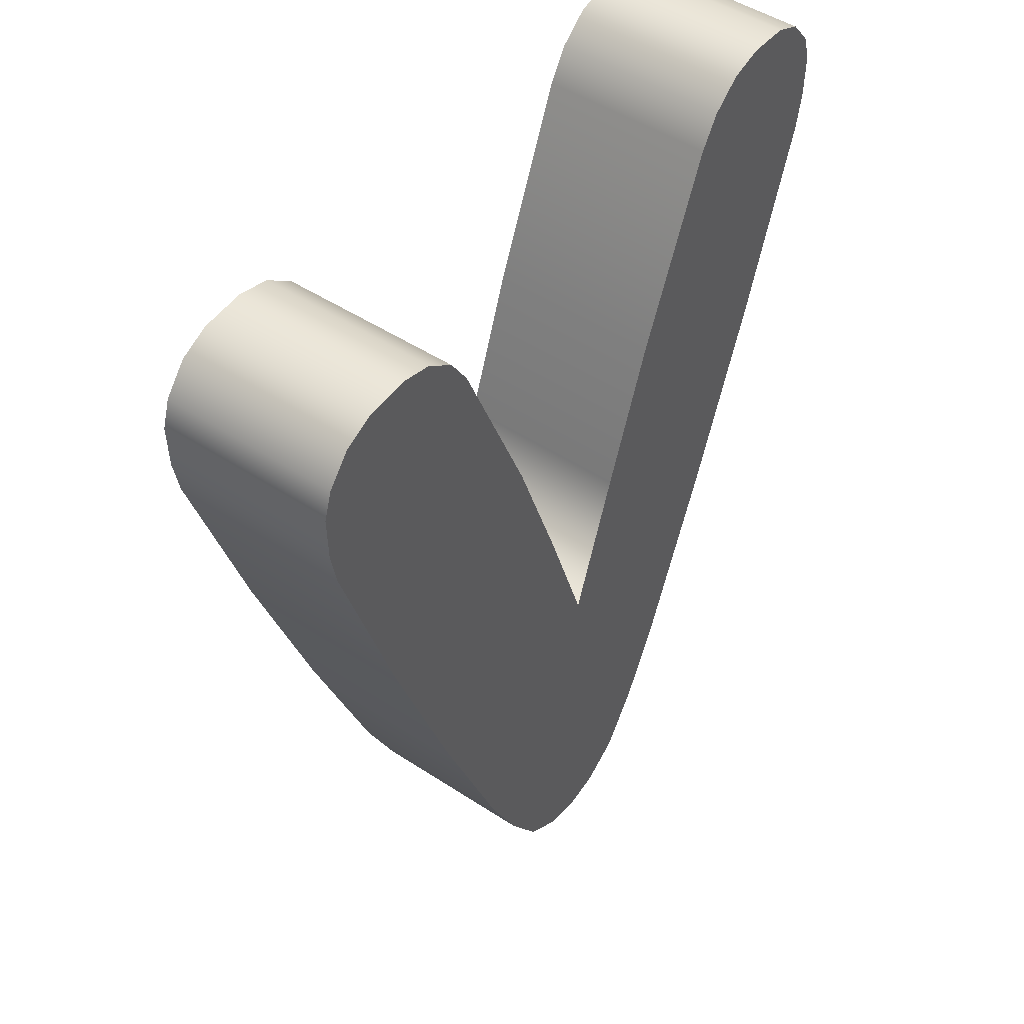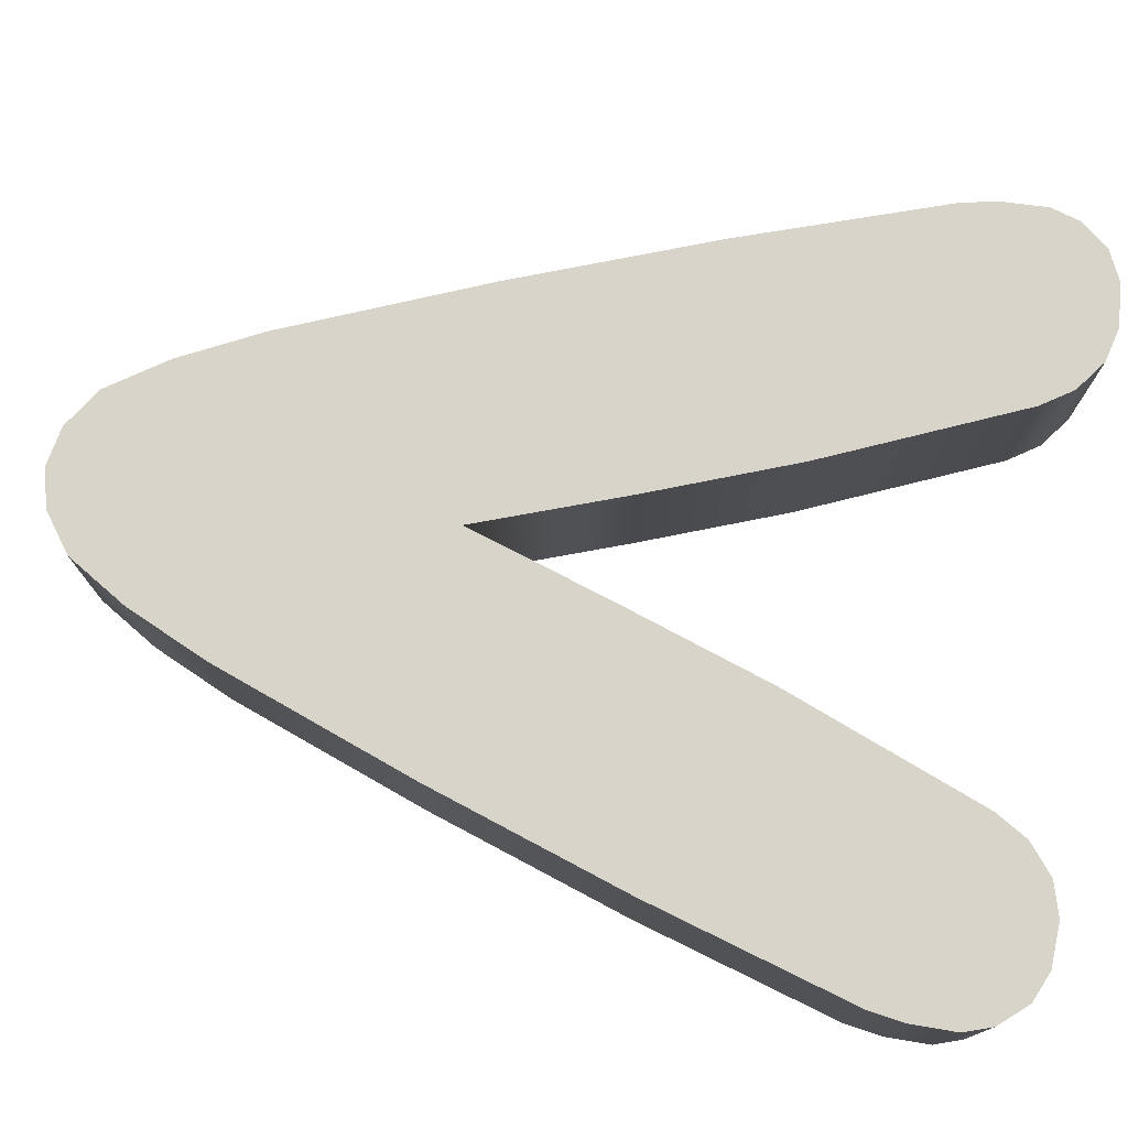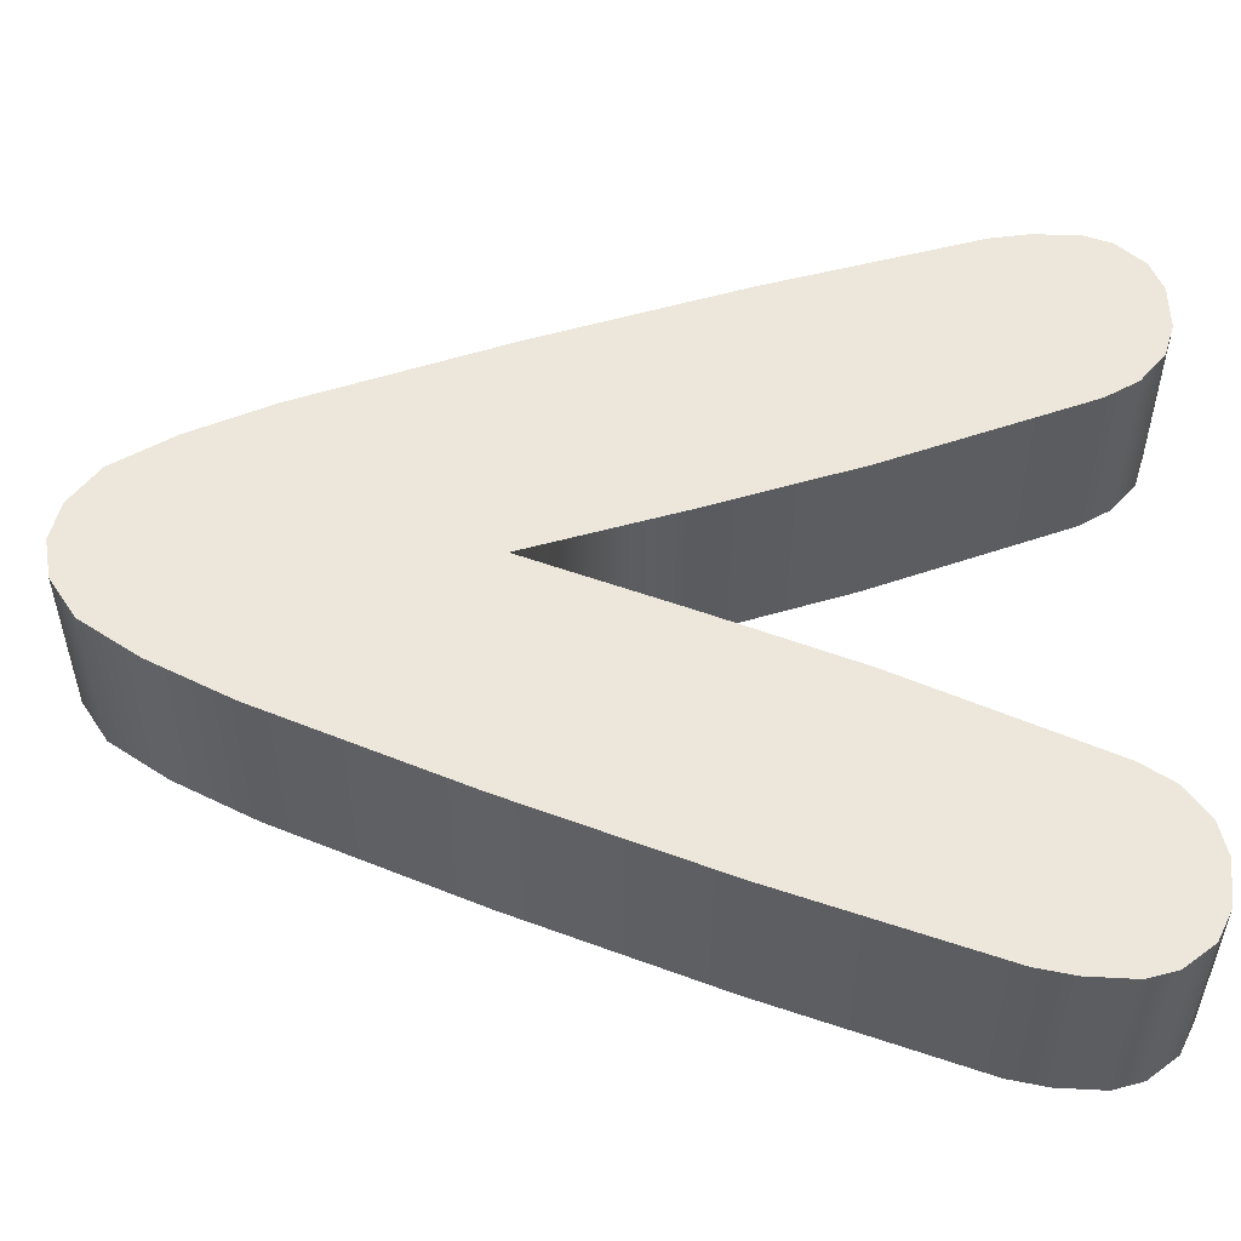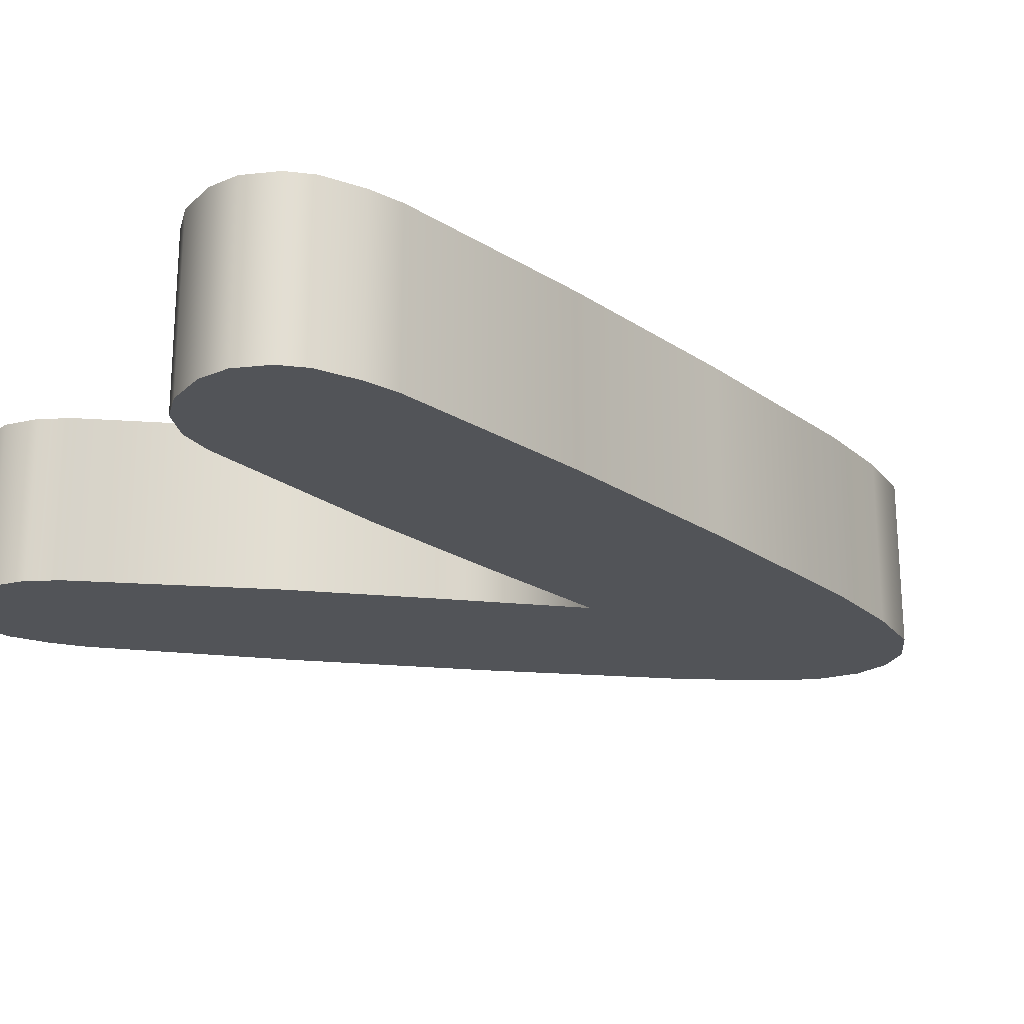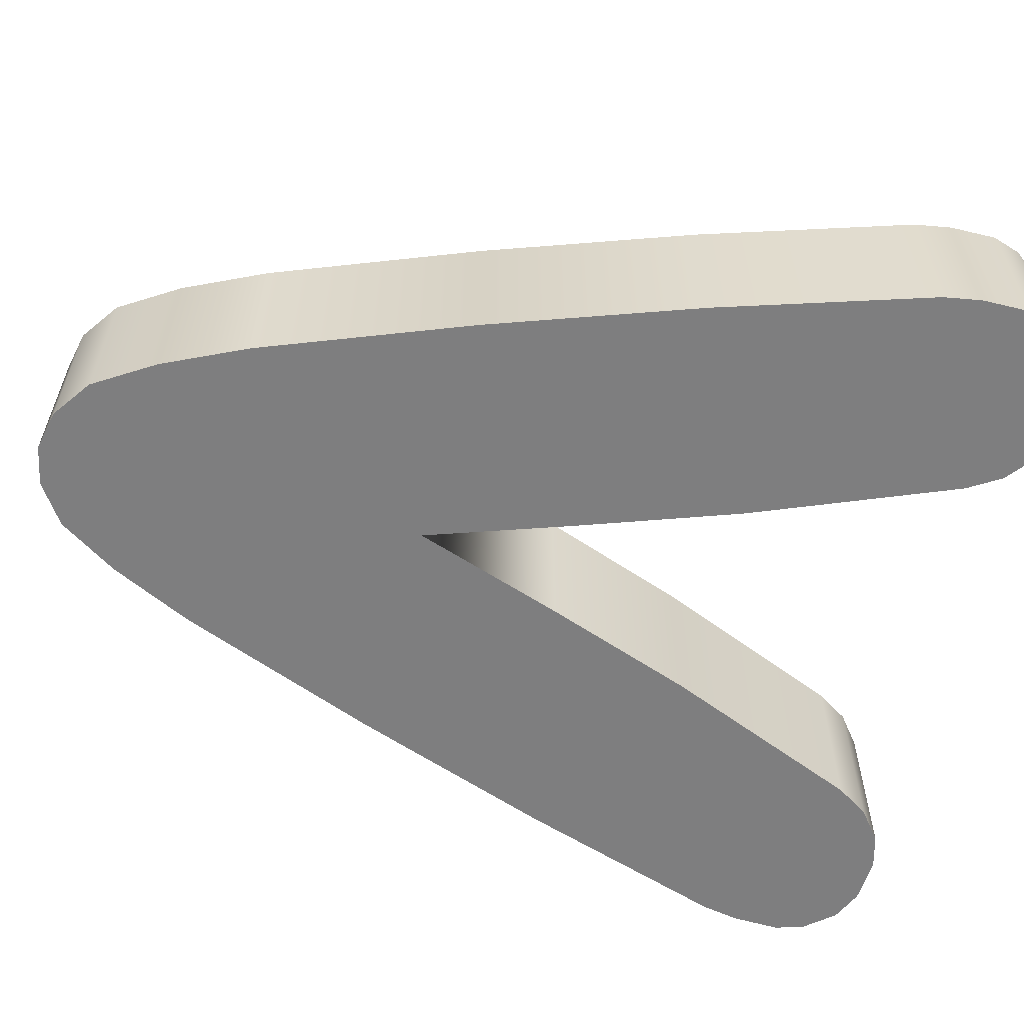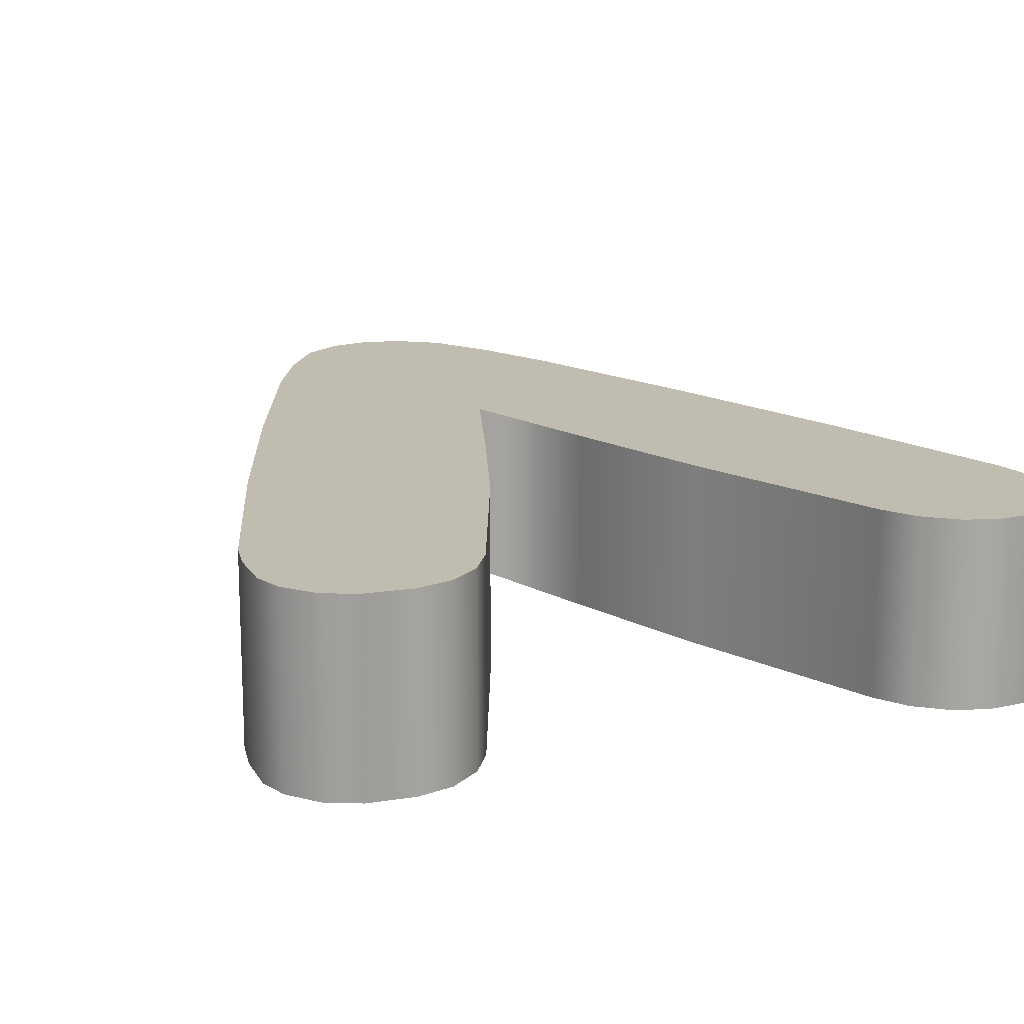
<metadata>
{"format":"obj","ext":"obj","renderer":"f3d","projection":"perspective","resolution":1024,"background":"white","views":[{"elev":48.8,"azim":-53.9,"up":"+Y"},{"elev":76.0,"azim":98.4,"up":"+Z"},{"elev":53.3,"azim":92.1,"up":"+Z"},{"elev":-21.9,"azim":-119.5,"up":"+Z"},{"elev":-60.6,"azim":75.1,"up":"+Z"},{"elev":15.6,"azim":158.1,"up":"+Z"}]}
</metadata>
<code>
g Text_V
v 0.3363 0.4419 0.08552
v 0.2637 0.458 0.08552
v 0.3067 0.4553 0.08552
v 0.3595 0.4142 0.08552
v 0.2306 0.4491 0.08552
v 0.3685 0.3864 0.08552
v 0.201 0.4258 0.08552
v 0.3676 0.3416 0.08552
v 0.1813 0.3945 0.08552
v 0.3613 0.3058 0.08552
v 0.1016 0.201 0.08552
v 0.2969 0.1043 0.08552
v 0.0497 0.05597 0.08552
v 0.227 -0.09179 0.08552
v -0.0004478 -0.0891 0.08552
v 0.1509 -0.287 0.08552
v 0.1133 -0.3658 0.08552
v 0.07656 -0.4231 0.08552
v 0.03806 -0.45 0.08552
v -0.0004478 -0.458 0.08552
v -0.03806 -0.45 0.08552
v -0.07656 -0.4231 0.08552
v -0.1133 -0.3658 0.08552
v -0.1509 -0.287 0.08552
v -0.227 -0.09179 0.08552
v -0.0497 0.05597 0.08552
v -0.2969 0.1043 0.08552
v -0.1016 0.201 0.08552
v -0.3613 0.3058 0.08552
v -0.1813 0.3945 0.08552
v -0.3676 0.3416 0.08552
v -0.201 0.4258 0.08552
v -0.3685 0.3864 0.08552
v -0.2306 0.4491 0.08552
v -0.3595 0.4142 0.08552
v -0.2637 0.458 0.08552
v -0.3363 0.4419 0.08552
v -0.3067 0.4553 0.08552
v -0.0004478 -0.0891 -0.08552
v 0.0497 0.05597 0.08552
v -0.0004478 -0.0891 0.08552
v 0.0497 0.05597 -0.08552
v 0.1016 0.201 0.08552
v 0.1016 0.201 -0.08552
v 0.1813 0.3945 0.08552
v 0.1813 0.3945 -0.08552
v 0.201 0.4258 0.08552
v 0.201 0.4258 -0.08552
v 0.201 0.4258 -0.08552
v 0.2306 0.4491 0.08552
v 0.201 0.4258 0.08552
v 0.2306 0.4491 -0.08552
v 0.2637 0.458 0.08552
v 0.2637 0.458 -0.08552
v 0.3067 0.4553 0.08552
v 0.3067 0.4553 -0.08552
v 0.3363 0.4419 -0.08552
v 0.3363 0.4419 0.08552
v -0.0004478 -0.0891 0.08552
v -0.0497 0.05597 -0.08552
v -0.0004478 -0.0891 -0.08552
v -0.0497 0.05597 0.08552
v -0.1016 0.201 -0.08552
v -0.1016 0.201 0.08552
v -0.1813 0.3945 -0.08552
v -0.1813 0.3945 0.08552
v -0.201 0.4258 -0.08552
v -0.201 0.4258 0.08552
v -0.201 0.4258 0.08552
v -0.2306 0.4491 -0.08552
v -0.201 0.4258 -0.08552
v -0.2306 0.4491 0.08552
v -0.2637 0.458 -0.08552
v -0.2637 0.458 0.08552
v -0.3067 0.4553 -0.08552
v -0.3067 0.4553 0.08552
v -0.3363 0.4419 -0.08552
v -0.3363 0.4419 0.08552
v -0.3595 0.4142 0.08552
v -0.3363 0.4419 -0.08552
v -0.3363 0.4419 0.08552
v -0.3595 0.4142 -0.08552
v -0.3685 0.3864 0.08552
v -0.3685 0.3864 -0.08552
v -0.3676 0.3416 0.08552
v -0.3676 0.3416 -0.08552
v -0.3613 0.3058 0.08552
v -0.3613 0.3058 -0.08552
v -0.2969 0.1043 0.08552
v -0.2969 0.1043 -0.08552
v -0.227 -0.09179 0.08552
v -0.227 -0.09179 -0.08552
v -0.1509 -0.287 0.08552
v -0.1509 -0.287 -0.08552
v -0.1133 -0.3658 0.08552
v -0.1133 -0.3658 -0.08552
v -0.07656 -0.4231 0.08552
v -0.07656 -0.4231 -0.08552
v 0.2637 0.458 -0.08552
v 0.3363 0.4419 -0.08552
v 0.3067 0.4553 -0.08552
v 0.3595 0.4142 -0.08552
v 0.2306 0.4491 -0.08552
v 0.3685 0.3864 -0.08552
v 0.201 0.4258 -0.08552
v 0.3676 0.3416 -0.08552
v 0.1813 0.3945 -0.08552
v 0.3613 0.3058 -0.08552
v 0.1016 0.201 -0.08552
v 0.2969 0.1043 -0.08552
v 0.0497 0.05597 -0.08552
v 0.227 -0.09179 -0.08552
v -0.0004478 -0.0891 -0.08552
v 0.1509 -0.287 -0.08552
v 0.1133 -0.3658 -0.08552
v 0.07656 -0.4231 -0.08552
v 0.03806 -0.45 -0.08552
v -0.0004478 -0.458 -0.08552
v -0.03806 -0.45 -0.08552
v -0.07656 -0.4231 -0.08552
v -0.1133 -0.3658 -0.08552
v -0.1509 -0.287 -0.08552
v -0.227 -0.09179 -0.08552
v -0.0497 0.05597 -0.08552
v -0.2969 0.1043 -0.08552
v -0.1016 0.201 -0.08552
v -0.3613 0.3058 -0.08552
v -0.1813 0.3945 -0.08552
v -0.3676 0.3416 -0.08552
v -0.201 0.4258 -0.08552
v -0.3685 0.3864 -0.08552
v -0.2306 0.4491 -0.08552
v -0.3595 0.4142 -0.08552
v -0.2637 0.458 -0.08552
v -0.3363 0.4419 -0.08552
v -0.3067 0.4553 -0.08552
v 0.03806 -0.45 -0.08552
v 0.07656 -0.4231 0.08552
v 0.07656 -0.4231 -0.08552
v 0.03806 -0.45 0.08552
v -0.0004478 -0.458 -0.08552
v -0.0004478 -0.458 0.08552
v -0.03806 -0.45 -0.08552
v -0.03806 -0.45 0.08552
v -0.07656 -0.4231 -0.08552
v -0.07656 -0.4231 0.08552
v 0.1133 -0.3658 0.08552
v 0.07656 -0.4231 -0.08552
v 0.07656 -0.4231 0.08552
v 0.1133 -0.3658 -0.08552
v 0.1509 -0.287 0.08552
v 0.1509 -0.287 -0.08552
v 0.227 -0.09179 0.08552
v 0.227 -0.09179 -0.08552
v 0.2969 0.1043 0.08552
v 0.2969 0.1043 -0.08552
v 0.3613 0.3058 0.08552
v 0.3613 0.3058 -0.08552
v 0.3676 0.3416 0.08552
v 0.3676 0.3416 -0.08552
v 0.3685 0.3864 -0.08552
v 0.3685 0.3864 0.08552
v 0.3595 0.4142 0.08552
v 0.3595 0.4142 -0.08552
v 0.3363 0.4419 0.08552
v 0.3363 0.4419 -0.08552
g Text_V_0
f 3 2 1
f 4 1 2
f 2 5 4
f 6 4 5
f 5 7 6
f 8 6 7
f 7 9 8
f 10 8 9
f 9 11 10
f 12 10 11
f 11 13 12
f 14 12 13
f 13 15 14
f 16 14 15
f 16 15 17
f 17 15 18
f 18 15 19
f 19 15 20
f 15 21 20
f 15 22 21
f 15 23 22
f 15 24 23
f 24 15 25
f 26 25 15
f 25 26 27
f 28 27 26
f 27 28 29
f 30 29 28
f 29 30 31
f 32 31 30
f 31 32 33
f 34 33 32
f 33 34 35
f 36 35 34
f 35 36 37
f 38 37 36
f 41 40 39
f 42 39 40
f 40 43 42
f 44 42 43
f 43 45 44
f 46 44 45
f 45 47 46
f 48 46 47
f 51 50 49
f 52 49 50
f 50 53 52
f 54 52 53
f 53 55 54
f 56 54 55
f 56 55 57
f 58 57 55
f 61 60 59
f 62 59 60
f 60 63 62
f 64 62 63
f 63 65 64
f 66 64 65
f 65 67 66
f 68 66 67
f 71 70 69
f 72 69 70
f 70 73 72
f 74 72 73
f 73 75 74
f 76 74 75
f 75 77 76
f 78 76 77
f 81 80 79
f 82 79 80
f 79 82 83
f 84 83 82
f 83 84 85
f 86 85 84
f 85 86 87
f 88 87 86
f 87 88 89
f 90 89 88
f 89 90 91
f 92 91 90
f 91 92 93
f 94 93 92
f 93 94 95
f 96 95 94
f 95 96 97
f 98 97 96
f 101 100 99
f 102 99 100
f 99 102 103
f 104 103 102
f 103 104 105
f 106 105 104
f 105 106 107
f 108 107 106
f 107 108 109
f 110 109 108
f 109 110 111
f 112 111 110
f 111 112 113
f 114 113 112
f 113 114 115
f 113 115 116
f 113 116 117
f 113 117 118
f 119 113 118
f 120 113 119
f 121 113 120
f 122 113 121
f 122 123 113
f 124 113 123
f 123 125 124
f 126 124 125
f 125 127 126
f 128 126 127
f 127 129 128
f 130 128 129
f 129 131 130
f 132 130 131
f 131 133 132
f 134 132 133
f 133 135 134
f 136 134 135
f 139 138 137
f 140 137 138
f 137 140 141
f 142 141 140
f 141 142 143
f 144 143 142
f 143 144 145
f 146 145 144
f 149 148 147
f 150 147 148
f 147 150 151
f 152 151 150
f 151 152 153
f 154 153 152
f 153 154 155
f 156 155 154
f 155 156 157
f 158 157 156
f 157 158 159
f 160 159 158
f 160 161 159
f 162 159 161
f 162 161 163
f 164 163 161
f 163 164 165
f 166 165 164

</code>
